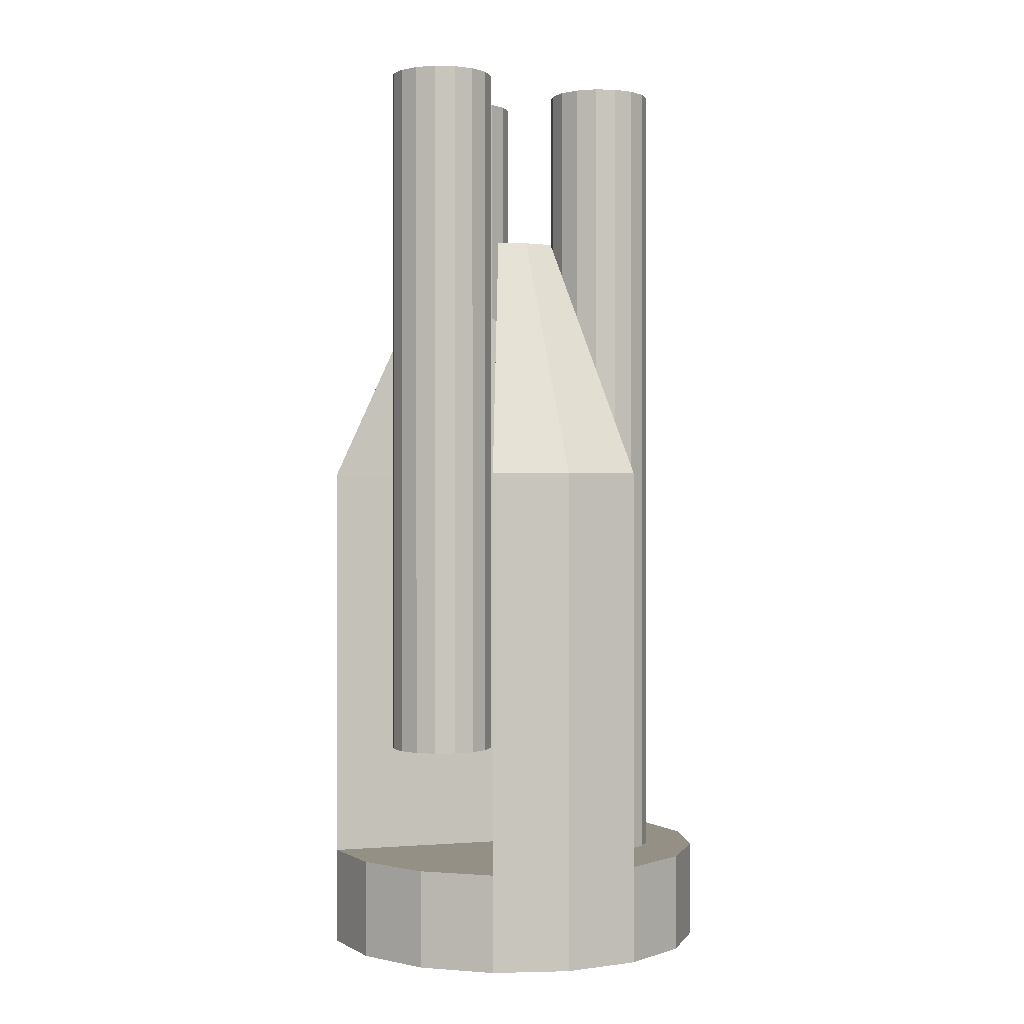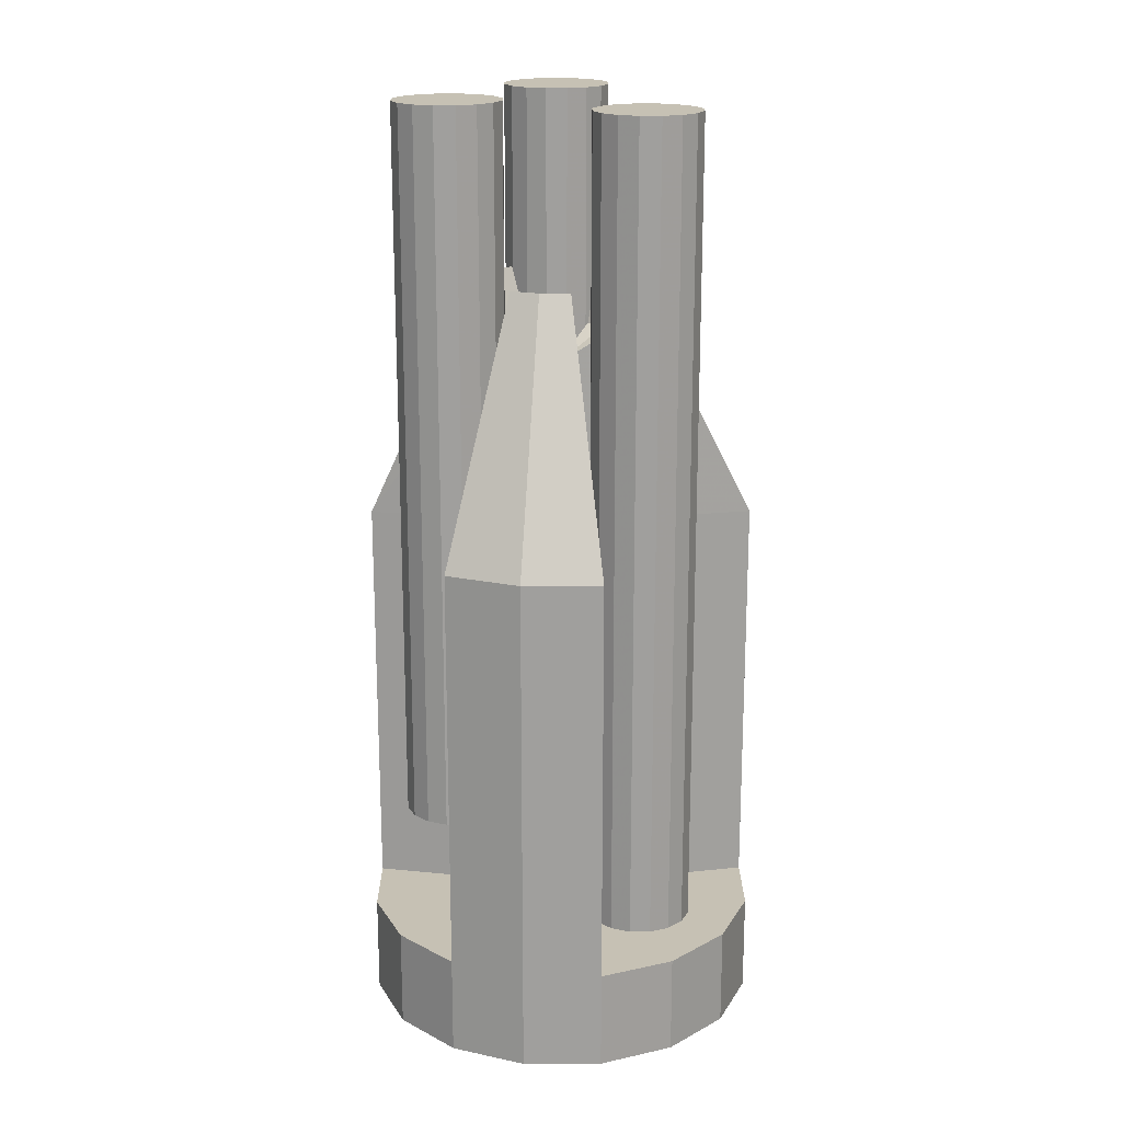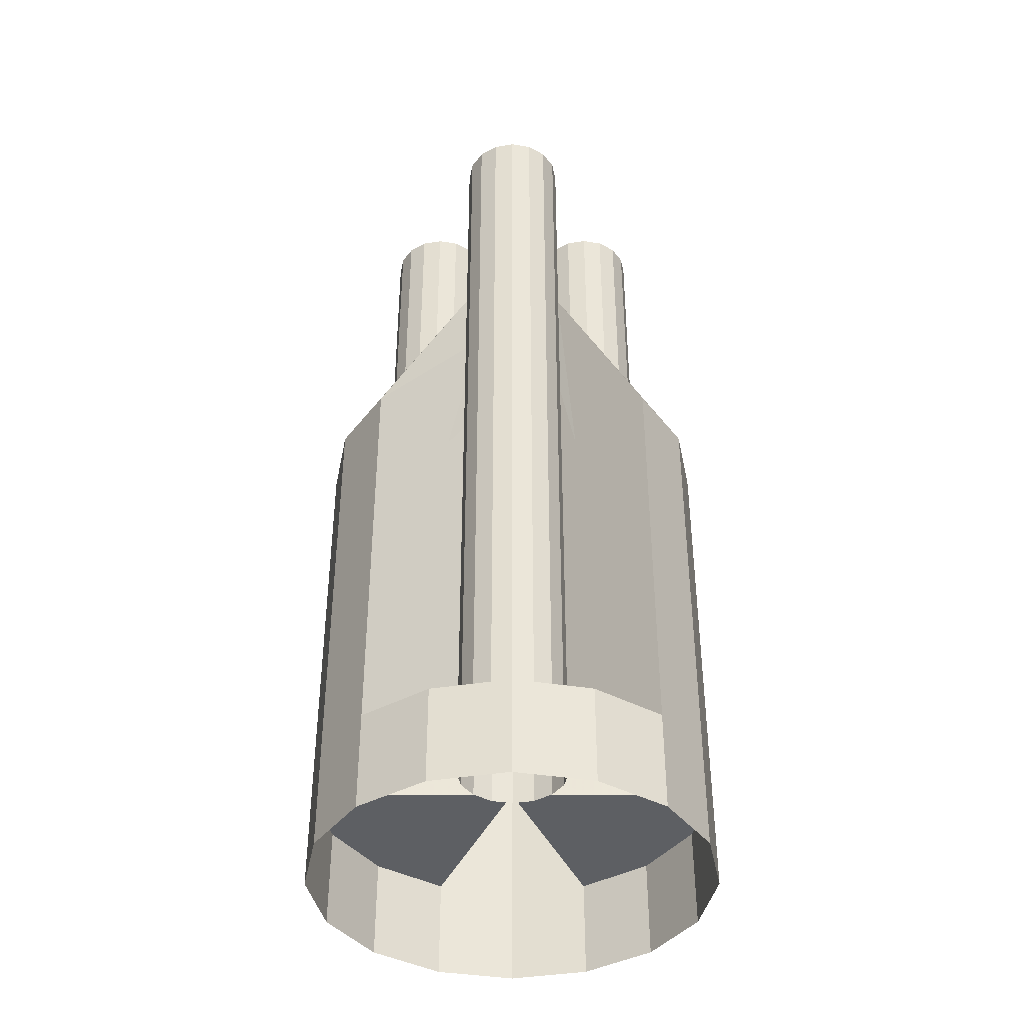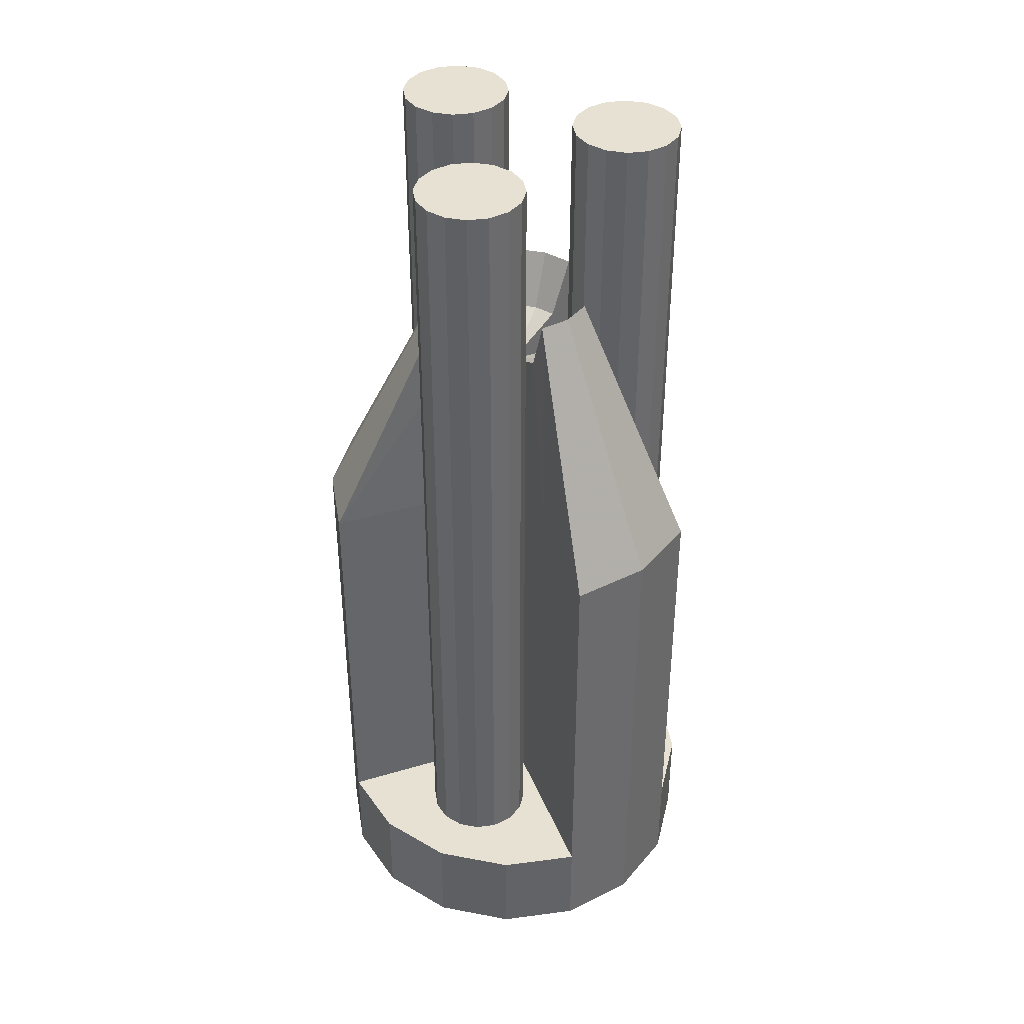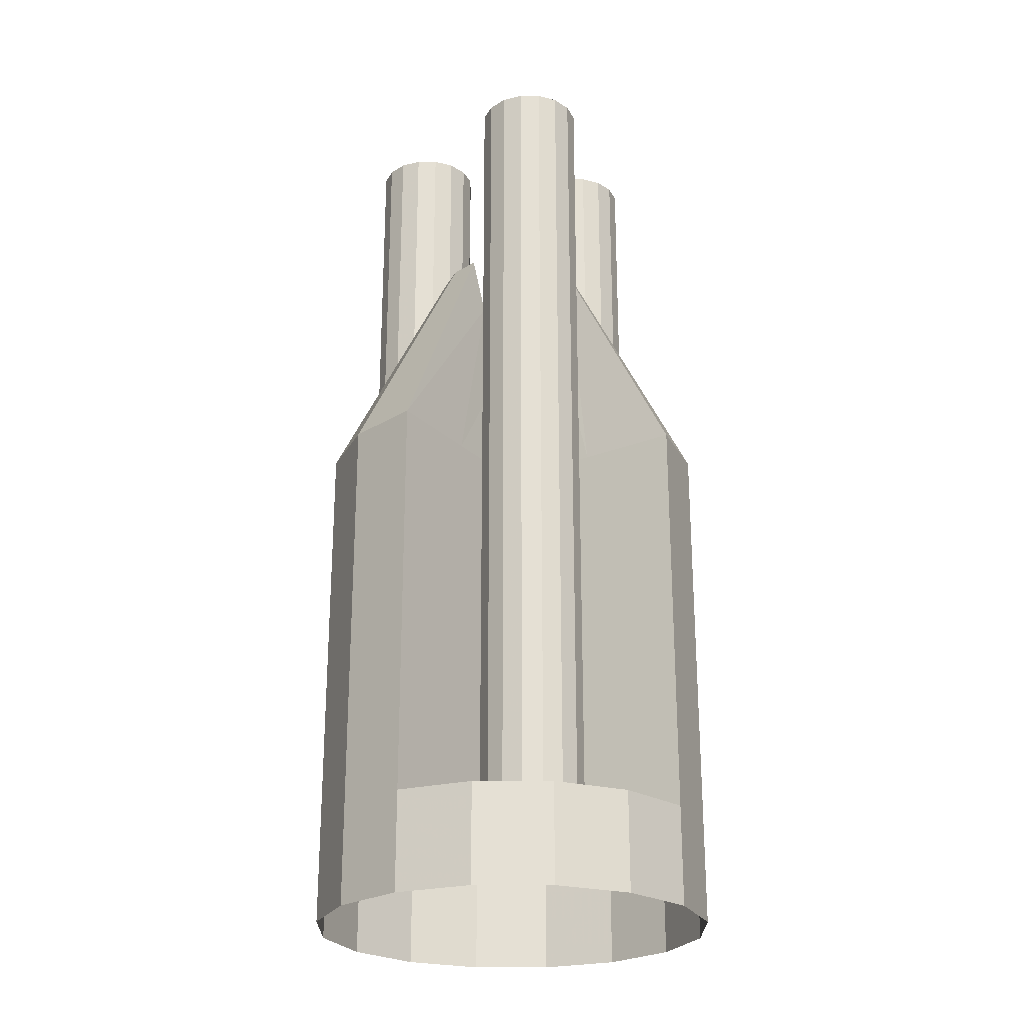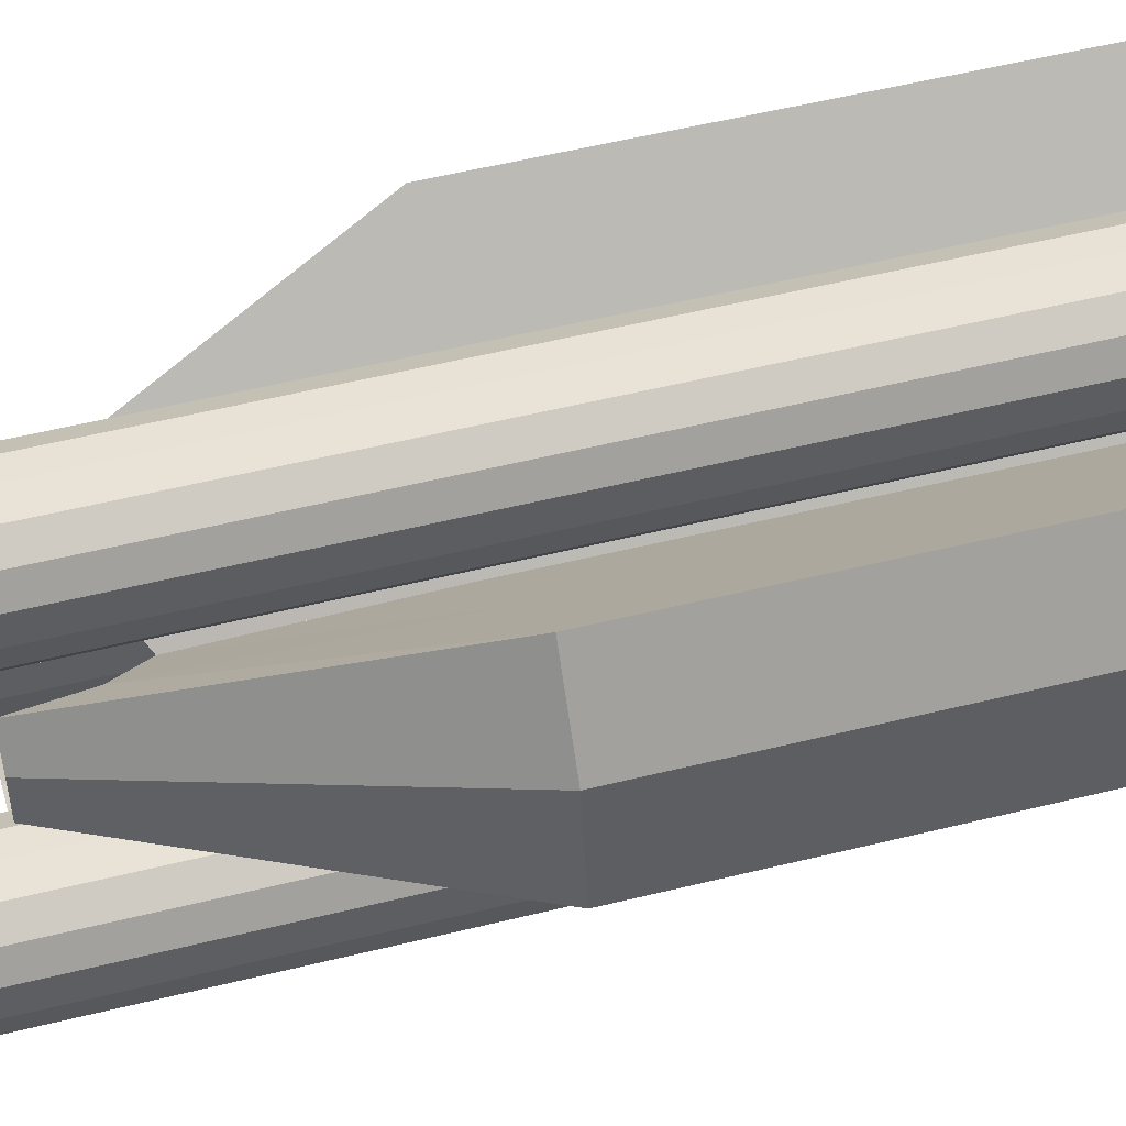
<metadata>
{"format":"obj","ext":"obj","renderer":"f3d","projection":"perspective","resolution":1024,"background":"white","views":[{"elev":0.4,"azim":95.6,"up":"+Z"},{"elev":18.6,"azim":123.4,"up":"+Z"},{"elev":-40.2,"azim":-179.9,"up":"+Z"},{"elev":39.5,"azim":-155.5,"up":"+Z"},{"elev":-24.5,"azim":168.5,"up":"+Z"},{"elev":52.6,"azim":75.0,"up":"+Y"}]}
</metadata>
<code>
o Cylinder.004_Cylinder.013
v 0.4767 21.45 -0.1211
v 2e-06 21.54 -0.1211
v -0.4767 21.45 -0.1211
v -0.8808 21.18 -0.1211
v -1.151 20.77 -0.1211
v -1.246 20.29 -0.1211
v -1.151 19.82 -0.1211
v -0.8808 19.41 -0.1211
v -0.4767 19.14 -0.1211
v -1e-06 19.05 -0.1211
v 0.4767 19.14 -0.1211
v 0.8808 19.41 -0.1211
v 1.151 19.82 -0.1211
v 1.246 20.29 -0.1211
v 0.8808 21.18 -0.1211
v 1.151 20.77 -0.1211
v 0.2383 20.87 0.499
v 2e-06 20.92 0.499
v -0.2383 20.87 0.499
v -0.4404 20.73 0.499
v -0.6228 20.29 0.499
v -0.5754 20.06 0.499
v -0.4404 19.85 0.499
v -0.2383 19.72 0.499
v 0.2383 19.72 0.499
v 0.4404 19.85 0.499
v 0.5754 20.06 0.499
v 0.6228 20.29 0.499
v 0.4404 20.73 0.499
v -0 20.29 0.499
v 0.4767 21.45 0.499
v 4e-06 21.54 0.499
v -0.4767 21.45 0.499
v -0.8808 21.18 0.499
v -1.151 20.77 0.499
v -1.246 20.29 0.499
v -1.151 19.82 0.499
v -0.8808 19.41 0.499
v -0.4767 19.14 0.499
v -2e-06 19.05 0.499
v 0.4767 19.14 0.499
v 0.8808 19.41 0.499
v 1.151 19.82 0.499
v 1.246 20.29 0.499
v 1.151 20.77 0.499
v 0.8808 21.18 0.499
v 1.151 20.77 3.059
v 0.8808 21.18 3.059
v 1.246 20.29 3.059
v -2e-06 19.05 3.059
v 0.4767 19.14 3.059
v -0.4767 19.14 3.059
v -1.151 20.77 3.059
v -1.246 20.29 3.059
v -0.8808 21.18 3.059
v 0.4404 20.73 3.059
v -0 20.29 3.059
v 0.6228 20.29 3.059
v 0.2383 19.72 3.059
v -0.2383 19.72 3.059
v -0.6228 20.29 3.059
v -0.4404 20.73 3.059
v -0.3244 20.4 4.281
v -1e-06 19.91 4.281
v 0.3244 20.4 4.281
v -0.2483 20.51 4.281
v -0.3512 20.27 4.281
v -0.1344 19.94 4.281
v 0.1344 19.94 4.281
v 0.3512 20.27 4.281
v -0 20.27 4.089
v 0.2483 20.51 4.281
v -0.3421 20.59 4.62
v -0.4838 20.25 4.62
v -0.447 20.43 4.62
v -0.1852 19.8 4.62
v 0.1852 19.8 4.62
v -1e-06 19.77 4.62
v 0.4838 20.25 4.62
v 0.3421 20.59 4.62
v 0.447 20.43 4.62
f 1 31 46 15
f 31 1 2 32
f 3 33 32 2
f 4 34 33 3
f 5 35 34 4
f 6 36 35 5
f 7 37 36 6
f 8 38 37 7
f 9 39 38 8
f 10 40 39 9
f 11 41 40 10
f 12 42 41 11
f 13 43 42 12
f 14 44 43 13
f 16 45 44 14
f 15 46 45 16
f 31 17 29 46
f 17 30 29
f 32 18 17 31
f 18 30 17
f 33 19 18 32
f 19 30 18
f 34 20 19 33
f 20 30 19
f 37 22 21 36
f 22 30 21
f 38 23 22 37
f 23 30 22
f 39 24 23 38
f 24 30 23
f 42 26 25 41
f 26 30 25
f 43 27 26 42
f 27 30 26
f 44 28 27 43
f 28 30 27
f 45 46 48 47
f 44 45 47 49
f 40 41 51 50
f 39 40 50 52
f 35 36 54 53
f 34 35 53 55
f 46 29 56 48
f 29 30 57 56
f 28 44 49 58
f 30 28 58 57
f 41 25 59 51
f 25 30 57 59
f 24 39 52 60
f 30 24 60 57
f 36 21 61 54
f 21 30 57 61
f 20 34 55 62
f 30 20 62 57
f 57 62 66 71
f 62 55 73 66
f 61 57 71 67
f 54 61 67 74
f 57 60 68 71
f 60 52 76 68
f 59 57 71 69
f 51 59 69 77
f 57 58 70 71
f 58 49 79 70
f 56 57 71 72
f 48 56 72 80
f 55 53 75 73
f 53 54 74 75
f 52 50 78 76
f 50 51 77 78
f 49 47 81 79
f 47 48 80 81
f 72 71 65
f 80 72 65 81
f 65 71 70
f 81 65 70 79
f 69 71 64
f 77 69 64 78
f 64 71 68
f 78 64 68 76
f 67 71 63
f 74 67 63 75
f 63 71 66
f 75 63 66 73
o Cylinder.003_Cylinder.009
v 0.2305 21.13 5.674
v 0.3025 21.03 5.674
v 0.3272 20.9 5.674
v 0.3025 20.77 5.674
v 0.2305 20.66 5.674
v 0.1227 20.59 5.674
v -0.004363 20.57 5.674
v -0.1315 20.59 5.674
v -0.2392 20.66 5.674
v -0.3112 20.77 5.674
v -0.3365 20.9 5.674
v -0.3112 21.03 5.674
v -0.2392 21.13 5.674
v -0.1315 21.21 5.674
v -0.004361 21.23 5.674
v 0.1228 21.21 5.674
v -0.004362 20.9 5.674
v 0.3025 21.03 0.2738
v 0.2305 21.13 0.2738
v 0.3272 20.9 0.2738
v 0.3025 20.77 0.2738
v 0.2305 20.66 0.2738
v 0.1228 20.59 0.2738
v -0.004363 20.57 0.2738
v -0.1315 20.59 0.2738
v -0.2392 20.66 0.2738
v -0.3112 20.77 0.2738
v -0.3365 20.9 0.2738
v -0.3112 21.03 0.2738
v -0.2392 21.13 0.2738
v -0.1315 21.21 0.2738
v -0.004362 21.23 0.2738
v 0.1228 21.21 0.2738
f 82 98 83
f 83 98 84
f 84 98 85
f 85 98 86
f 86 98 87
f 87 98 88
f 88 98 89
f 89 98 90
f 90 98 91
f 91 98 92
f 92 98 93
f 93 98 94
f 94 98 95
f 95 98 96
f 96 98 97
f 98 82 97
f 100 82 83 99
f 99 83 84 101
f 101 84 85 102
f 102 85 86 103
f 103 86 87 104
f 104 87 88 105
f 105 88 89 106
f 106 89 90 107
f 107 90 91 108
f 108 91 92 109
f 109 92 93 110
f 110 93 94 111
f 111 94 95 112
f 112 95 96 113
f 97 114 113 96
f 82 100 114 97
o Cylinder.002_Cylinder.007
v -0.4508 20.18 1.224
v 0.4508 20.18 1.224
v -0.578 20.21 1.224
v 0.578 20.21 1.224
v -0.7051 20.18 1.224
v 0.7051 20.18 1.224
v -0.8128 20.11 1.224
v 0.8128 20.11 1.224
v -0.8848 20.01 1.224
v 0.8848 20.01 1.224
v -0.9101 19.88 1.224
v 0.9101 19.88 1.224
v -0.8848 19.75 1.224
v 0.8848 19.75 1.224
v -0.8128 19.64 1.224
v 0.8128 19.64 1.224
v -0.7051 19.57 1.224
v 0.7051 19.57 1.224
v -0.578 19.55 1.224
v 0.578 19.55 1.224
v -0.4508 19.57 1.224
v 0.4508 19.57 1.224
v -0.3431 19.64 1.224
v 0.3431 19.64 1.224
v -0.2711 19.75 1.224
v 0.2711 19.75 1.224
v -0.2458 19.88 1.224
v 0.2458 19.88 1.224
v -0.3431 20.11 1.224
v 0.3431 20.11 1.224
v -0.2711 20.01 1.224
v 0.2711 20.01 1.224
v -0.578 19.88 5.724
v 0.578 19.88 5.724
v -0.4508 20.18 5.724
v 0.4508 20.18 5.724
v -0.578 20.21 5.724
v 0.578 20.21 5.724
v -0.7051 20.18 5.724
v 0.7051 20.18 5.724
v -0.8128 20.11 5.724
v 0.8128 20.11 5.724
v -0.8848 20.01 5.724
v 0.8848 20.01 5.724
v -0.9101 19.88 5.724
v 0.9101 19.88 5.724
v -0.8848 19.75 5.724
v 0.8848 19.75 5.724
v -0.8128 19.64 5.724
v 0.8128 19.64 5.724
v -0.7051 19.57 5.724
v 0.7051 19.57 5.724
v -0.578 19.55 5.724
v 0.578 19.55 5.724
v -0.4508 19.57 5.724
v 0.4508 19.57 5.724
v -0.3431 19.64 5.724
v 0.3431 19.64 5.724
v -0.2711 19.75 5.724
v 0.2711 19.75 5.724
v -0.2458 19.88 5.724
v 0.2458 19.88 5.724
v -0.2711 20.01 5.724
v 0.2711 20.01 5.724
v -0.3431 20.11 5.724
v 0.3431 20.11 5.724
f 115 149 179 143
f 180 150 116 144
f 149 115 117 151
f 118 116 150 152
f 119 153 151 117
f 152 154 120 118
f 121 155 153 119
f 154 156 122 120
f 123 157 155 121
f 156 158 124 122
f 125 159 157 123
f 158 160 126 124
f 127 161 159 125
f 160 162 128 126
f 129 163 161 127
f 162 164 130 128
f 131 165 163 129
f 164 166 132 130
f 133 167 165 131
f 166 168 134 132
f 135 169 167 133
f 168 170 136 134
f 137 171 169 135
f 170 172 138 136
f 139 173 171 137
f 172 174 140 138
f 141 175 173 139
f 174 176 142 140
f 145 177 175 141
f 176 178 146 142
f 143 179 177 145
f 178 180 144 146
f 149 147 179
f 180 148 150
f 151 147 149
f 150 148 152
f 153 147 151
f 152 148 154
f 155 147 153
f 154 148 156
f 157 147 155
f 156 148 158
f 159 147 157
f 158 148 160
f 161 147 159
f 160 148 162
f 163 147 161
f 162 148 164
f 165 147 163
f 164 148 166
f 167 147 165
f 166 148 168
f 169 147 167
f 168 148 170
f 171 147 169
f 170 148 172
f 173 147 171
f 172 148 174
f 175 147 173
f 174 148 176
f 177 147 175
f 176 148 178
f 179 147 177
f 178 148 180

</code>
